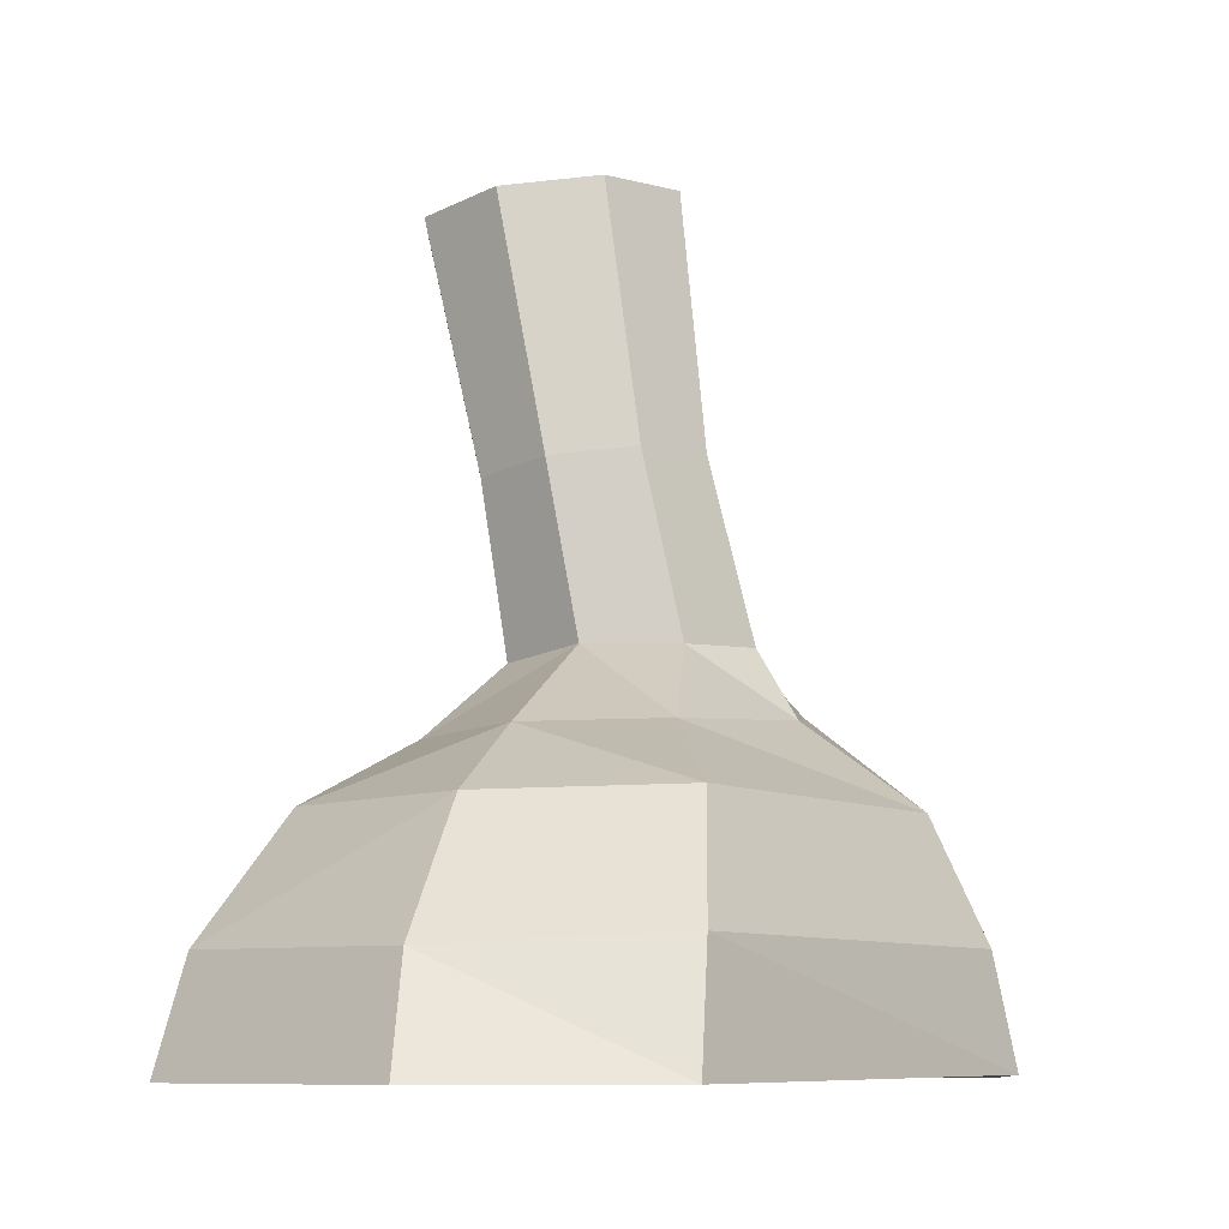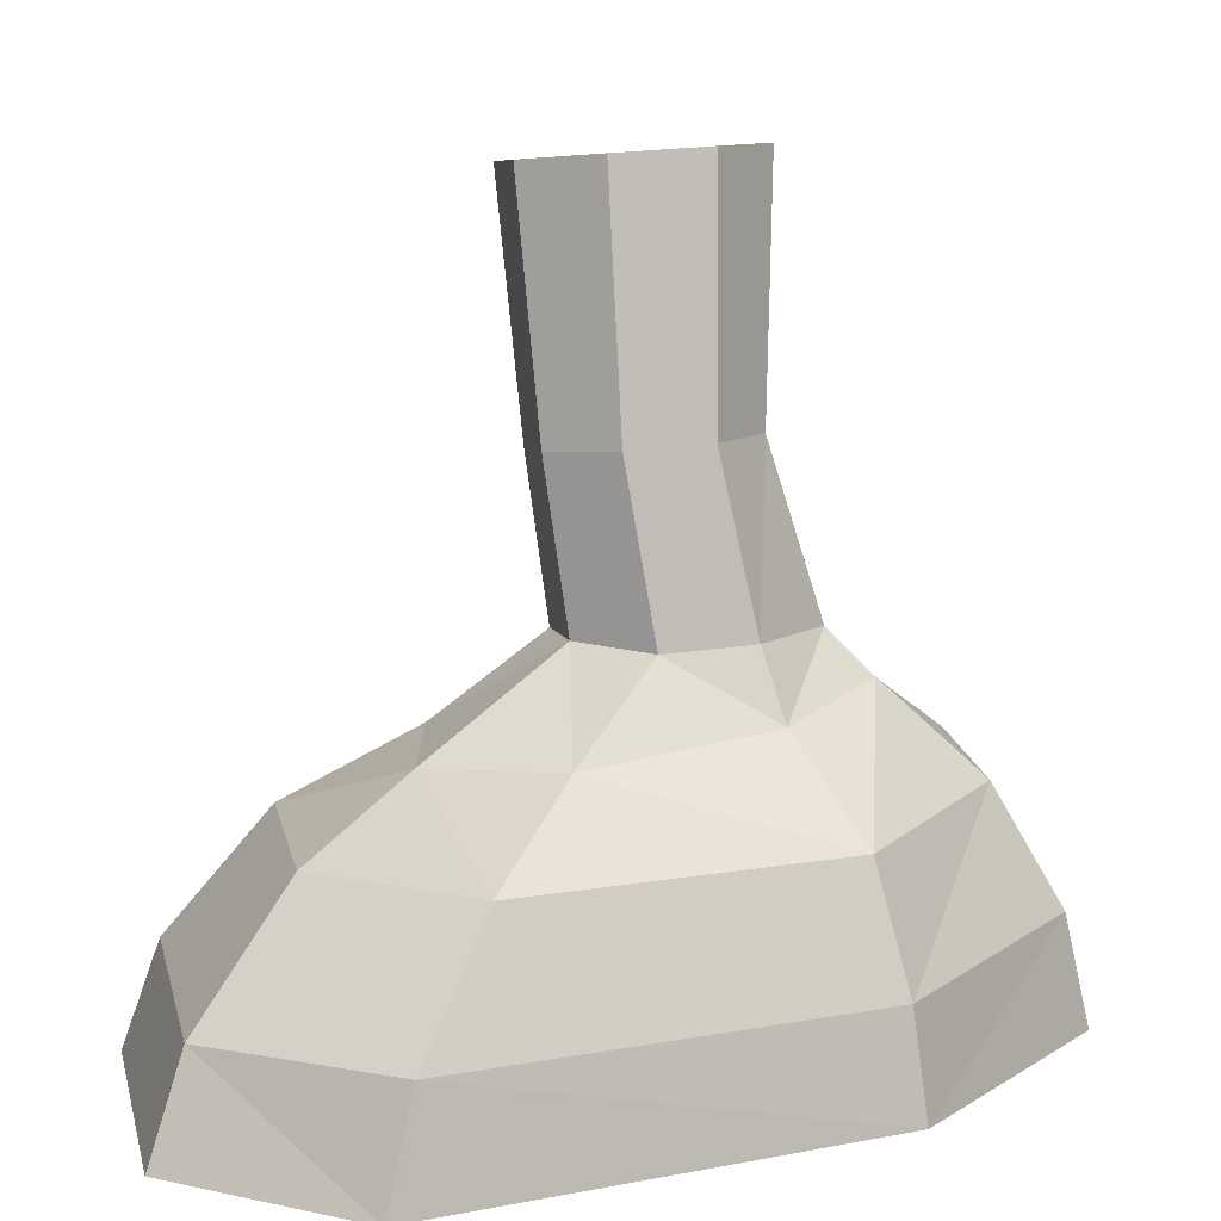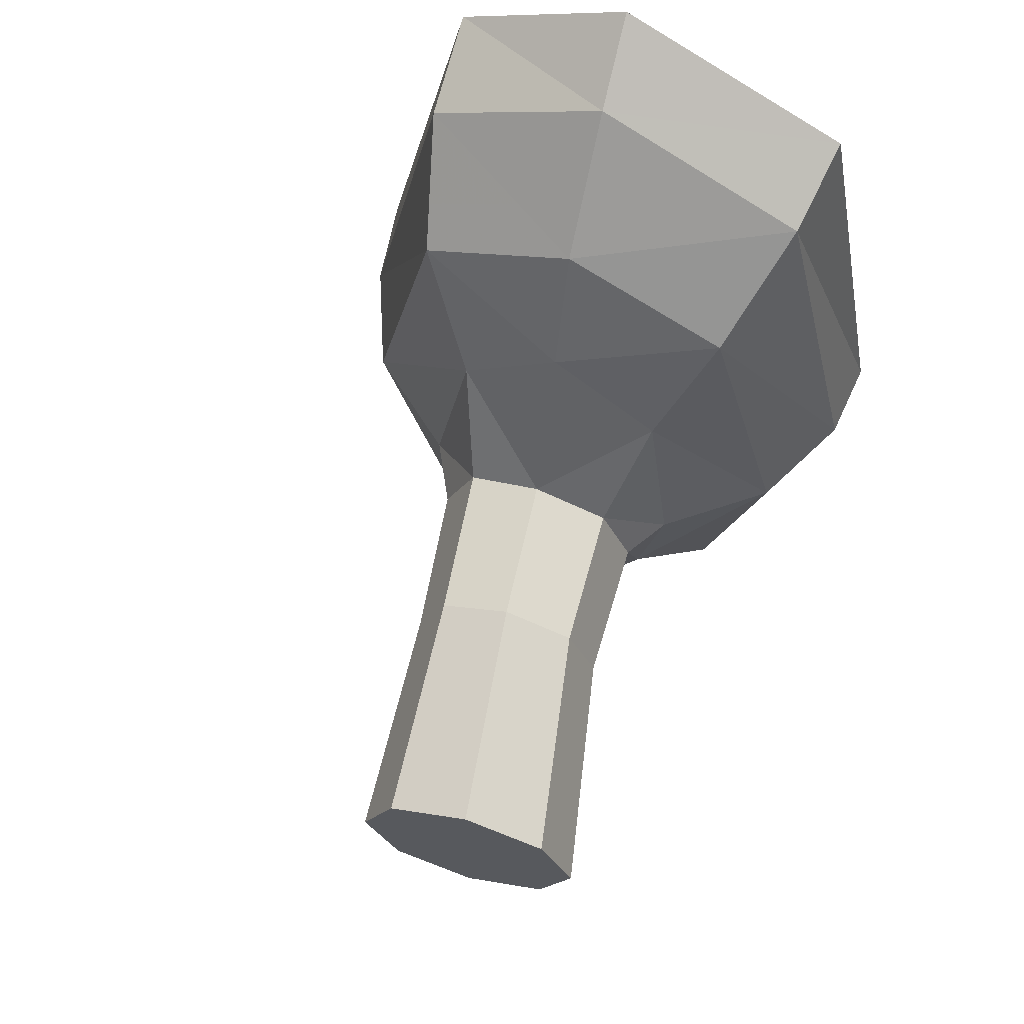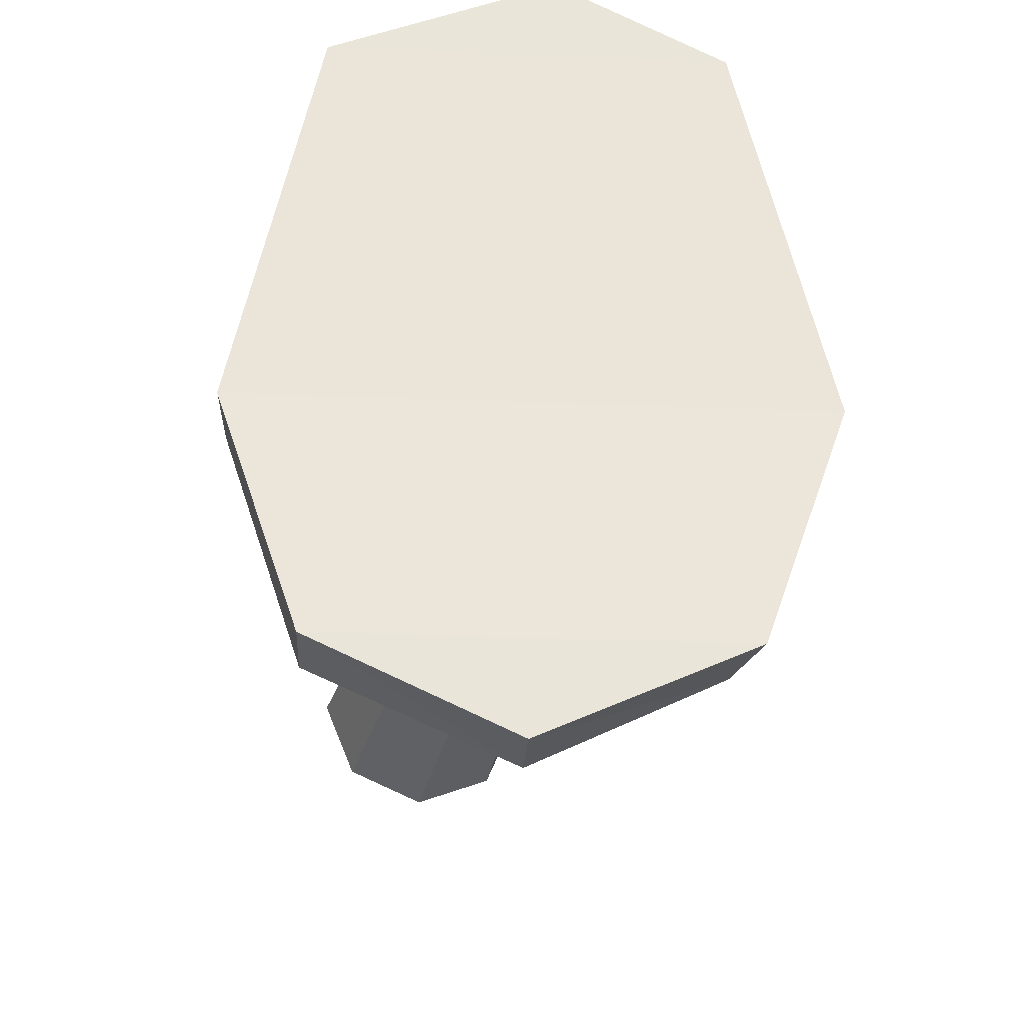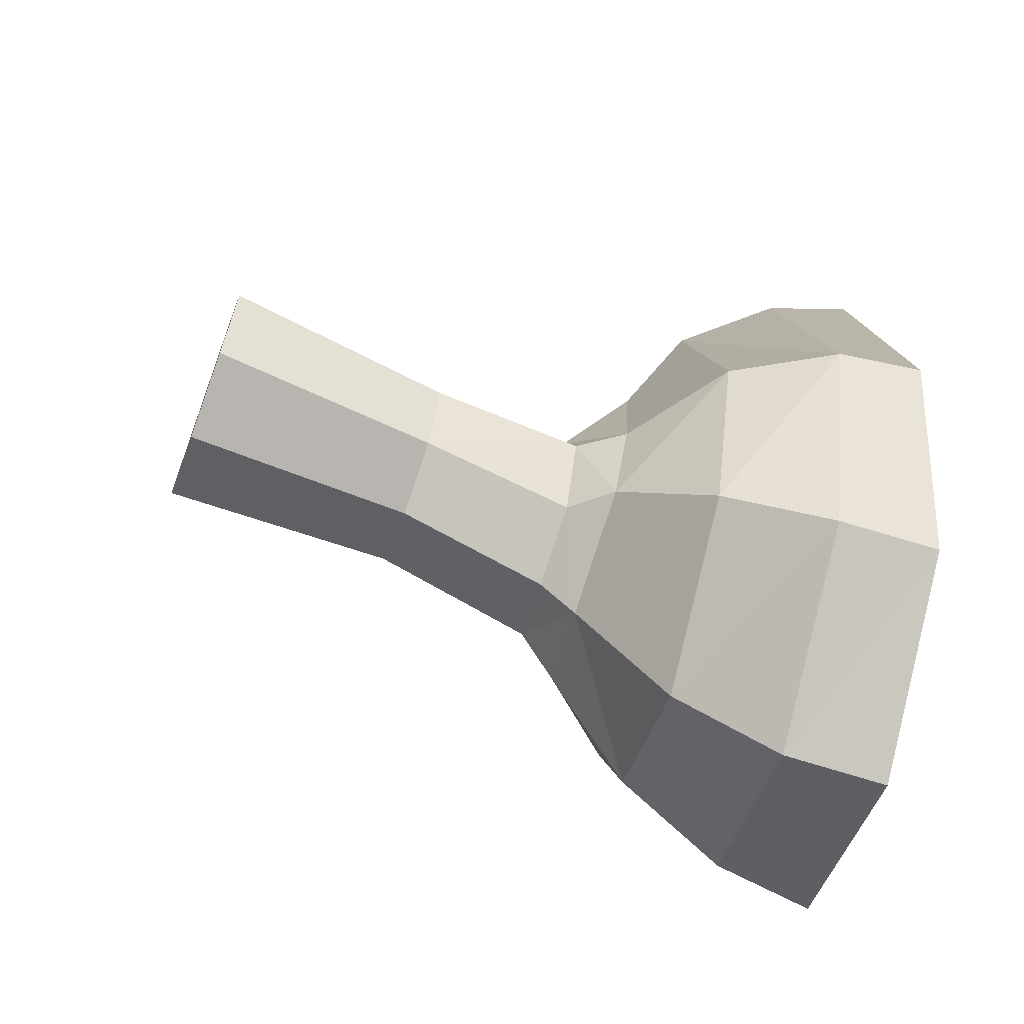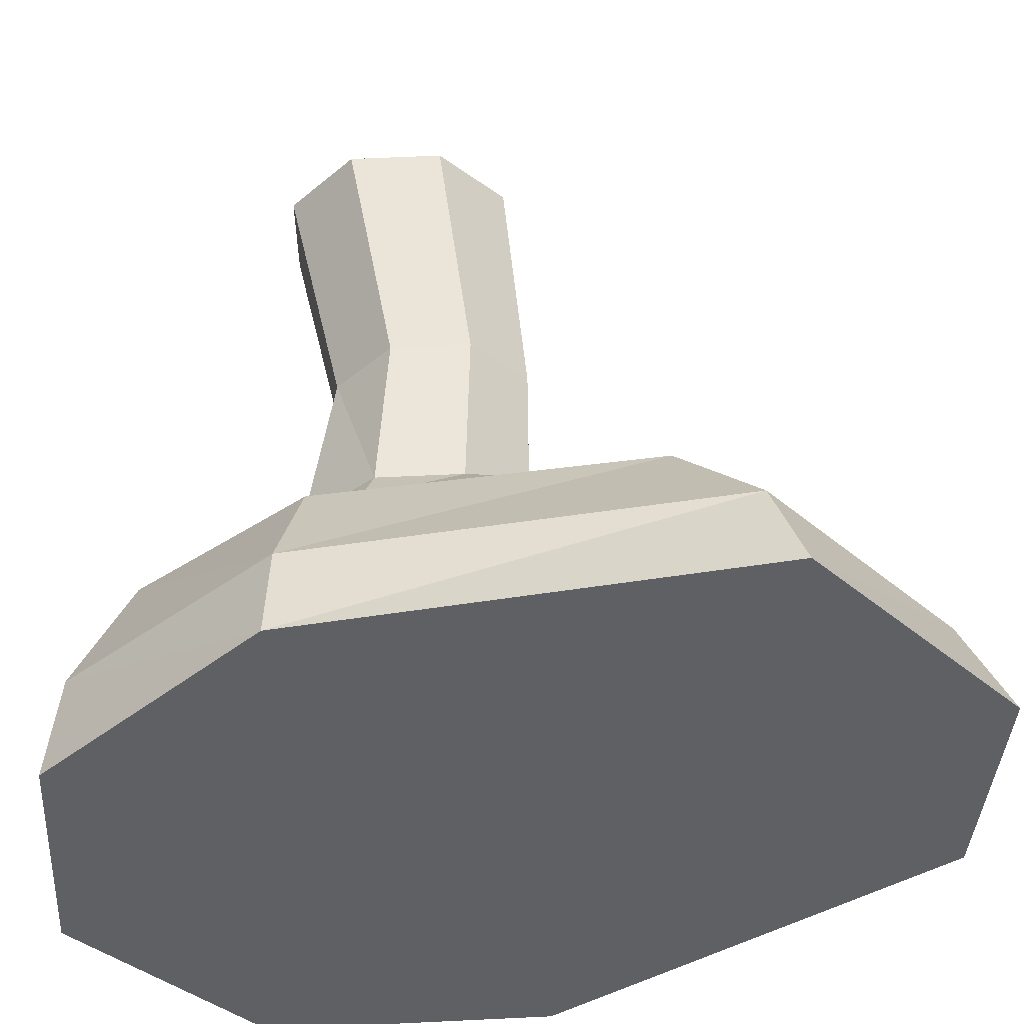
<metadata>
{"format":"obj","ext":"obj","renderer":"f3d","projection":"perspective","resolution":1024,"background":"white","views":[{"elev":-8.0,"azim":22.7,"up":"+Y"},{"elev":13.5,"azim":55.0,"up":"+Y"},{"elev":65.8,"azim":-157.8,"up":"+Z"},{"elev":-30.0,"azim":-3.2,"up":"+Z"},{"elev":-65.3,"azim":-104.1,"up":"+Z"},{"elev":-43.9,"azim":-66.8,"up":"+Y"}]}
</metadata>
<code>
v 0.06797 -0.3278 -0.1127
v 0 0 -0.1669
v 0.1172 0.01349 -0.118
v 0.1692 -0.3161 -0.07053
v 0.1658 0.01907 0
v 0.2112 -0.3113 0.0314
v 0.1172 0.01349 0.118
v 0.1692 -0.3161 0.1333
v 0 0 0.1669
v 0.06797 -0.3278 0.1755
v -0.1172 -0.01349 0.118
v -0.03329 -0.3394 0.1333
v -0.1658 -0.01907 0
v -0.07523 -0.3443 0.0314
v -0.03329 -0.3394 -0.07053
v -0.1172 -0.01349 -0.118
v 0.1048 -0.5452 0.1621
v 0.2153 -0.5456 0.116
v -0.05156 -0.5632 0.004755
v -0.005775 -0.5579 -0.1256
v -0.05512 -0.6188 -0.142
v -0.08946 -0.6327 0.004755
v -0.005775 -0.5579 0.116
v 0.1048 -0.5452 -0.1717
v 0.2611 -0.5398 0.004755
v 0.2153 -0.545 -0.1256
v 0.1169 -0.6002 -0.2158
v 0.1207 -0.7349 -0.3976
v -0.1431 -0.7388 -0.2806
v 0.267 -0.6476 0.2689
v 0.313 -0.6269 0.004755
v -0.04193 -0.6591 0.2689
v 0.2587 -0.6045 -0.1692
v 0.1221 -0.6569 0.3837
v 0.341 -0.7309 -0.2806
v 0.4649 -0.738 0.000995
v 0.5371 -0.8918 0.000995
v 0.4055 -0.8907 -0.3491
v 0.1373 -0.743 0.5462
v 0.3657 -0.7349 0.4387
v -0.2266 -0.7533 0.000995
v -0.1073 -0.745 0.4387
v 0.5646 -1.03 -0.002407
v 0.4344 -1.037 -0.3673
v -0.1597 -0.9011 0.5675
v 0.1536 -0.9045 0.6979
v 0.126 -0.8904 -0.4859
v -0.175 -0.895 -0.3491
v 0.4156 -0.8898 0.5675
v -0.2939 -0.9076 0.000995
v 0.124 -1.037 -0.5099
v -0.1741 -1.037 -0.3673
v 0.1701 -1.037 0.7584
v 0.4277 -1.037 0.6159
v -0.2993 -1.031 -0.002407
v -0.1741 -1.037 0.6159
f 1 2 3
f 4 3 5
f 6 5 7
f 8 7 10
f 10 9 12
f 12 11 14
f 2 1 15
f 14 13 15
f 8 10 17
f 19 20 21
f 10 12 23
f 12 14 23
f 14 15 19
f 15 1 20
f 4 6 25
f 6 8 18
f 1 4 24
f 21 27 29
f 25 18 31
f 23 19 22
f 26 25 31
f 17 23 32
f 20 24 27
f 24 26 27
f 18 17 30
f 35 36 37
f 27 33 35
f 30 34 40
f 22 21 41
f 31 30 36
f 32 22 41
f 33 31 36
f 34 32 42
f 38 37 43
f 39 42 45
f 29 28 48
f 28 35 38
f 40 39 49
f 41 29 50
f 36 40 37
f 42 41 50
f 48 47 52
f 38 44 51
f 49 46 54
f 50 48 55
f 37 49 43
f 45 50 55
f 46 45 56
f 44 52 51
f 4 1 3
f 6 4 5
f 8 6 7
f 7 9 10
f 9 11 12
f 11 13 14
f 16 2 15
f 13 16 15
f 18 8 17
f 22 19 21
f 17 10 23
f 14 19 23
f 15 20 19
f 1 24 20
f 26 4 25
f 25 6 18
f 4 26 24
f 27 28 29
f 18 30 31
f 32 23 22
f 33 26 31
f 34 17 32
f 21 20 27
f 26 33 27
f 17 34 30
f 38 35 37
f 28 27 35
f 34 39 40
f 21 29 41
f 30 40 36
f 42 32 41
f 35 33 36
f 39 34 42
f 44 38 43
f 46 39 45
f 28 47 48
f 47 28 38
f 39 46 49
f 29 48 50
f 40 49 37
f 45 42 50
f 47 51 52
f 47 38 51
f 46 53 54
f 48 52 55
f 49 54 43
f 56 45 55
f 53 46 56
f 44 55 52
f 54 53 56
f 43 54 55
f 54 56 55
f 55 44 43
f 7 11 9
f 2 16 3
f 3 16 7
f 5 3 7
f 13 11 16
f 11 7 16

</code>
